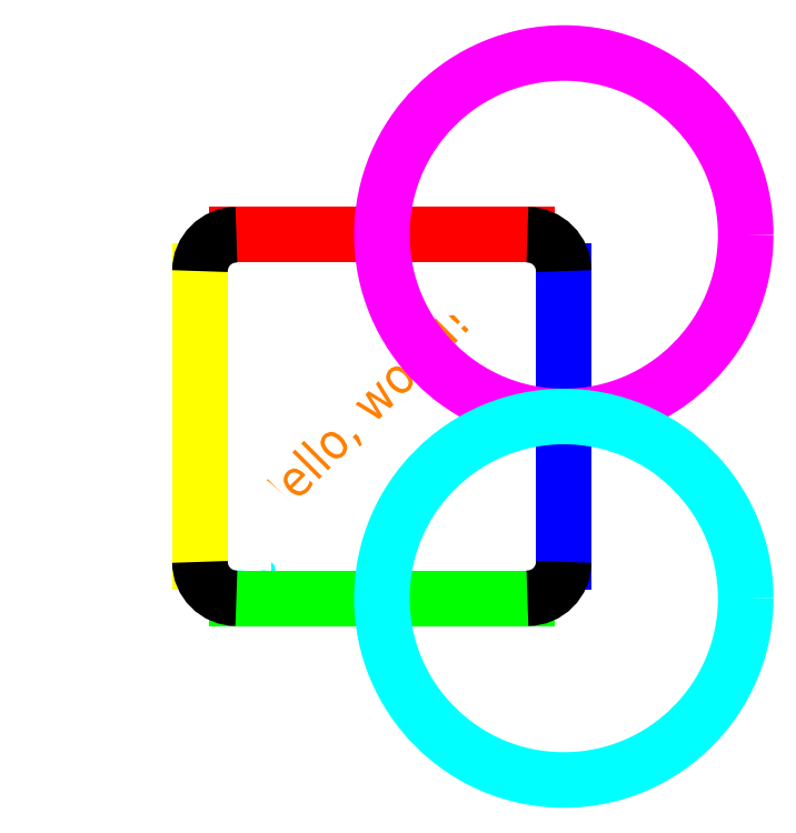
<metadata>
{"format":"dxf","ext":"dxf","renderer":"ezdxf+matplotlib","layout":"modelspace","background":"white","min_lineweight":24,"dpi":150}
</metadata>
<code>
0
SECTION
2
ENTITIES
0
POINT
8
0
10
50
20
50
30
0
0
TEXT
8
0
10
20
20
20
30
0
40
10
1
Hello, world!
50
45
0
TEXT
8
0
10
0
20
0
30
0
40
10
1
asdf
0
ELLIPSE
8
0
10
50
20
50
30
0
11
40
21
30
31
0
40
0.5
41
0
42
360
999
circle at origin with normal of (1,1,1)
0
CIRCLE
8
0
10
0
20
0
30
0
40
50
210
1
220
1
230
1
999
bottom line (green) - (10,0,0) to (90,0,0)
0
LINE
8
0
10
10
20
0
30
0
11
90
21
0
31
0
999
right line (blue) - (100,10,0) to (100,90,0)
0
LINE
8
0
10
100
20
10
30
0
11
100
21
90
31
0
999
top line (red) - (90,100,0) to (10,100,0)
0
LINE
8
0
10
90
20
100
30
0
11
10
21
100
31
0
999
left line (yellow) - (0,90,0) to (0,0,0)
0
LINE
8
0
10
0
20
90
30
0
11
0
21
10
31
0
0
CIRCLE
8
0
10
100
20
100
30
0
40
50
0
CIRCLE
8
0
10
100
20
0
30
0
40
50
999
bottom-left arc
0
ARC
8
0
10
10
20
10
30
0
40
10
50
180
51
270
999
bottom-right arc
0
ARC
8
0
10
90
20
10
30
0
40
10
50
270
51
360
999
top-left arc
0
ARC
8
0
10
10
20
90
30
0
40
10
50
90
51
180
999
top-right arc
0
ARC
8
0
10
90
20
90
30
0
40
10
50
0
51
90
0
ENDSEC
0
EOF

</code>
